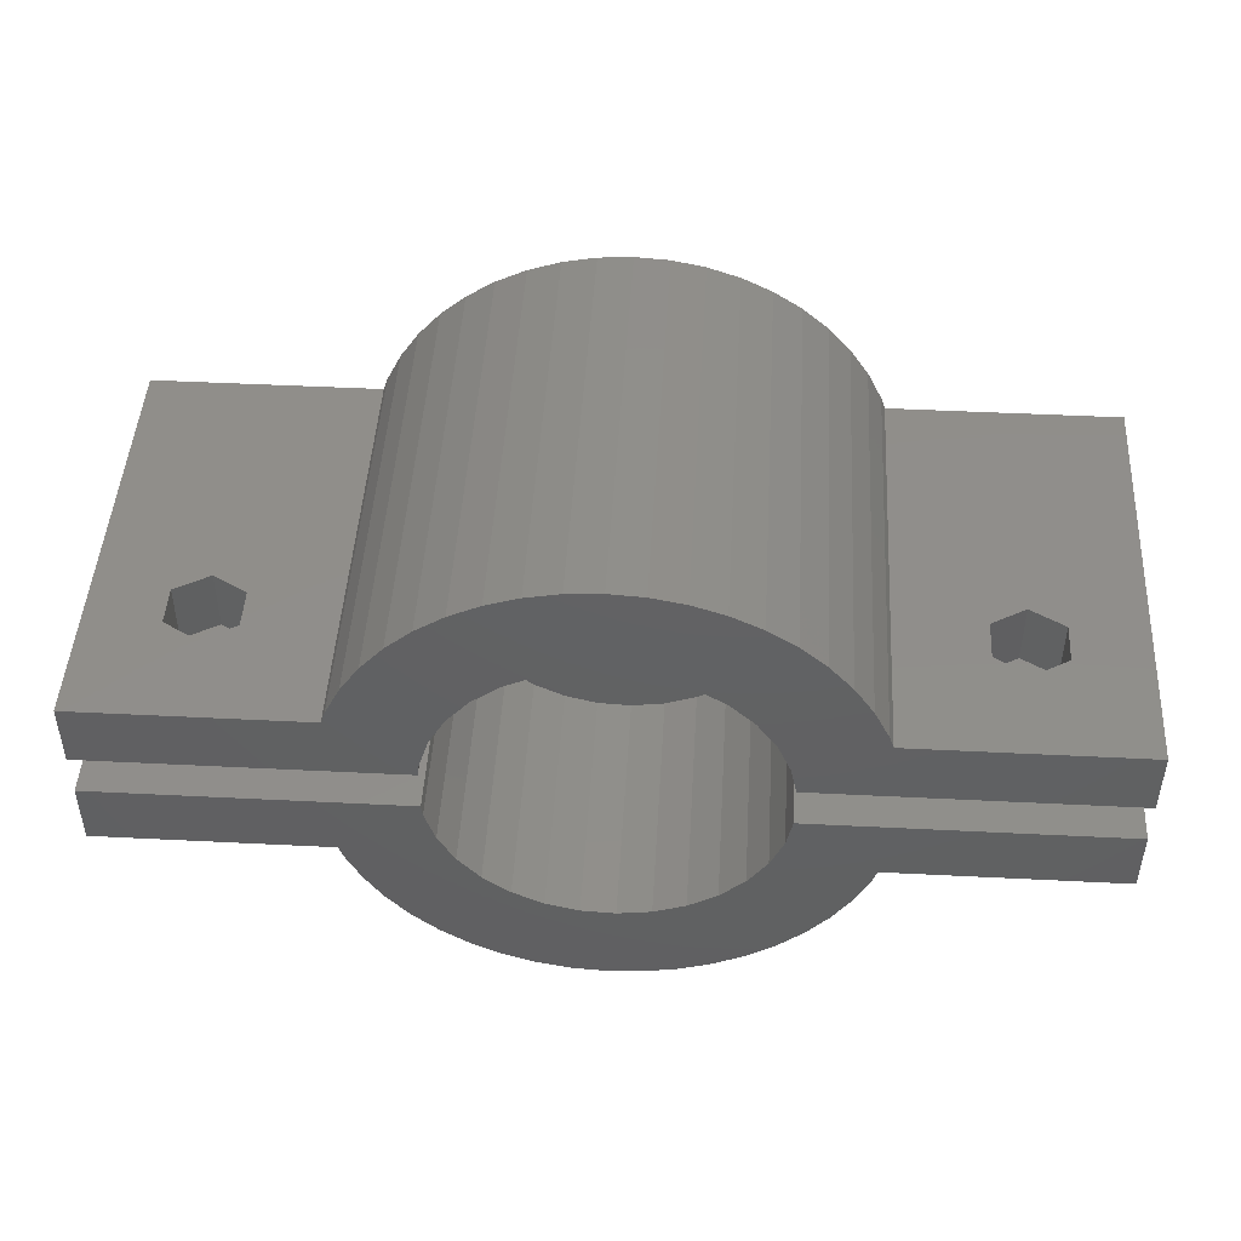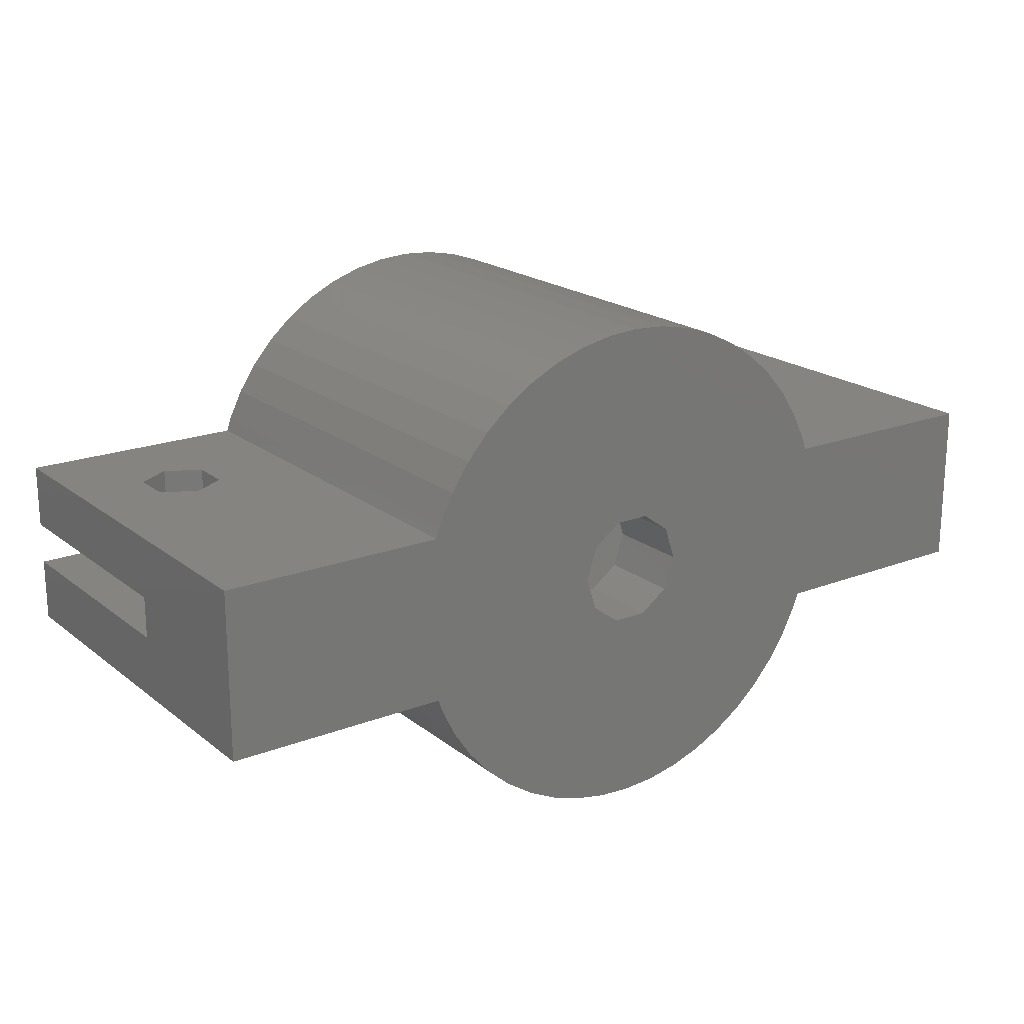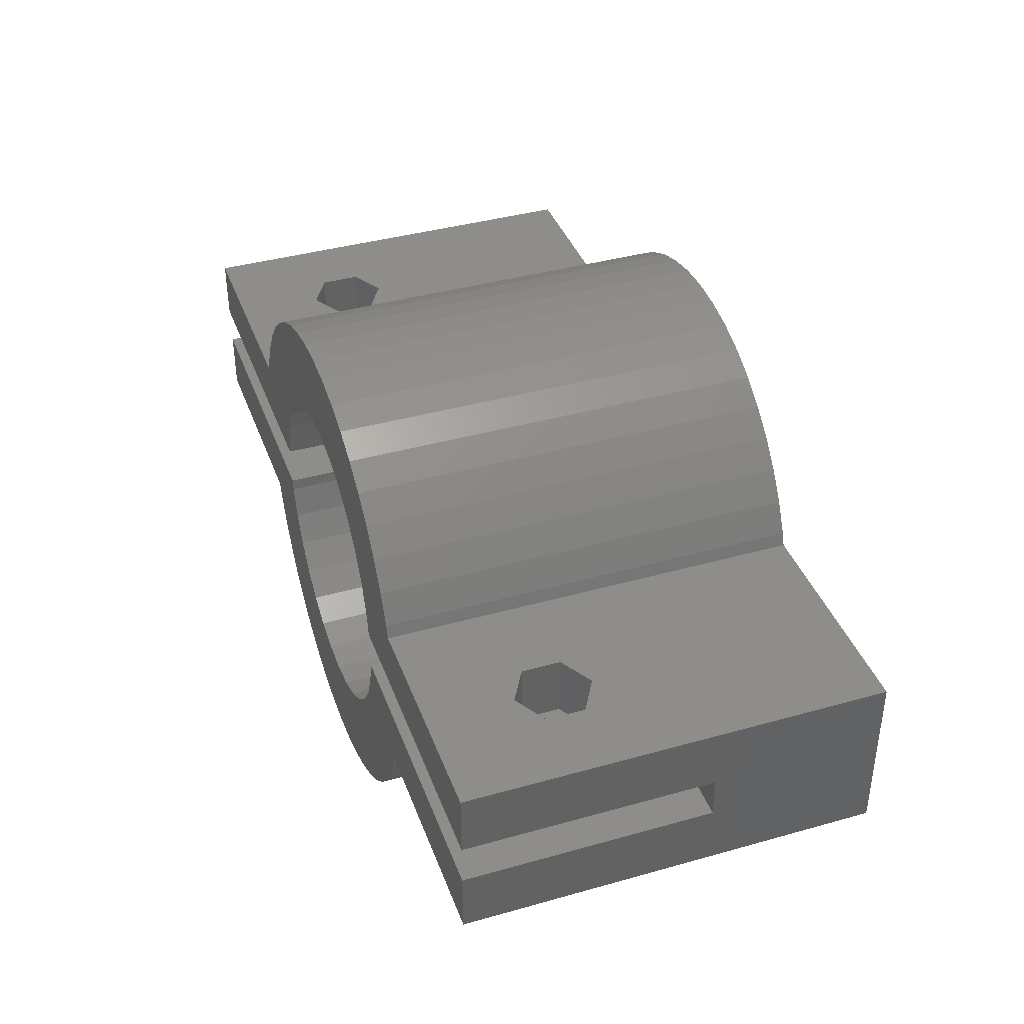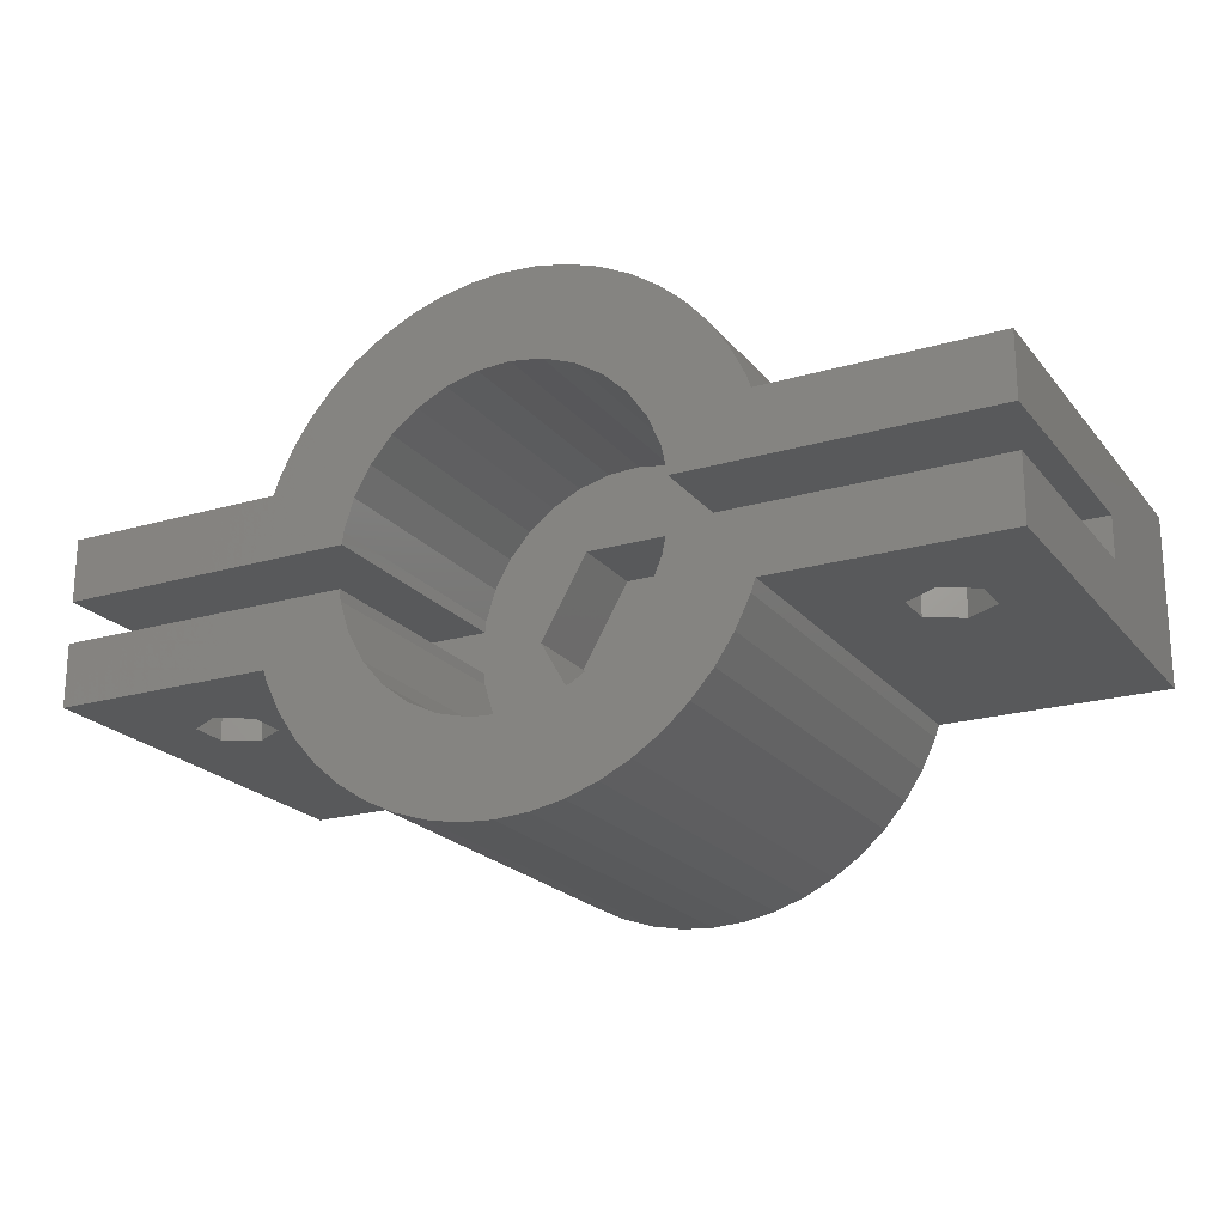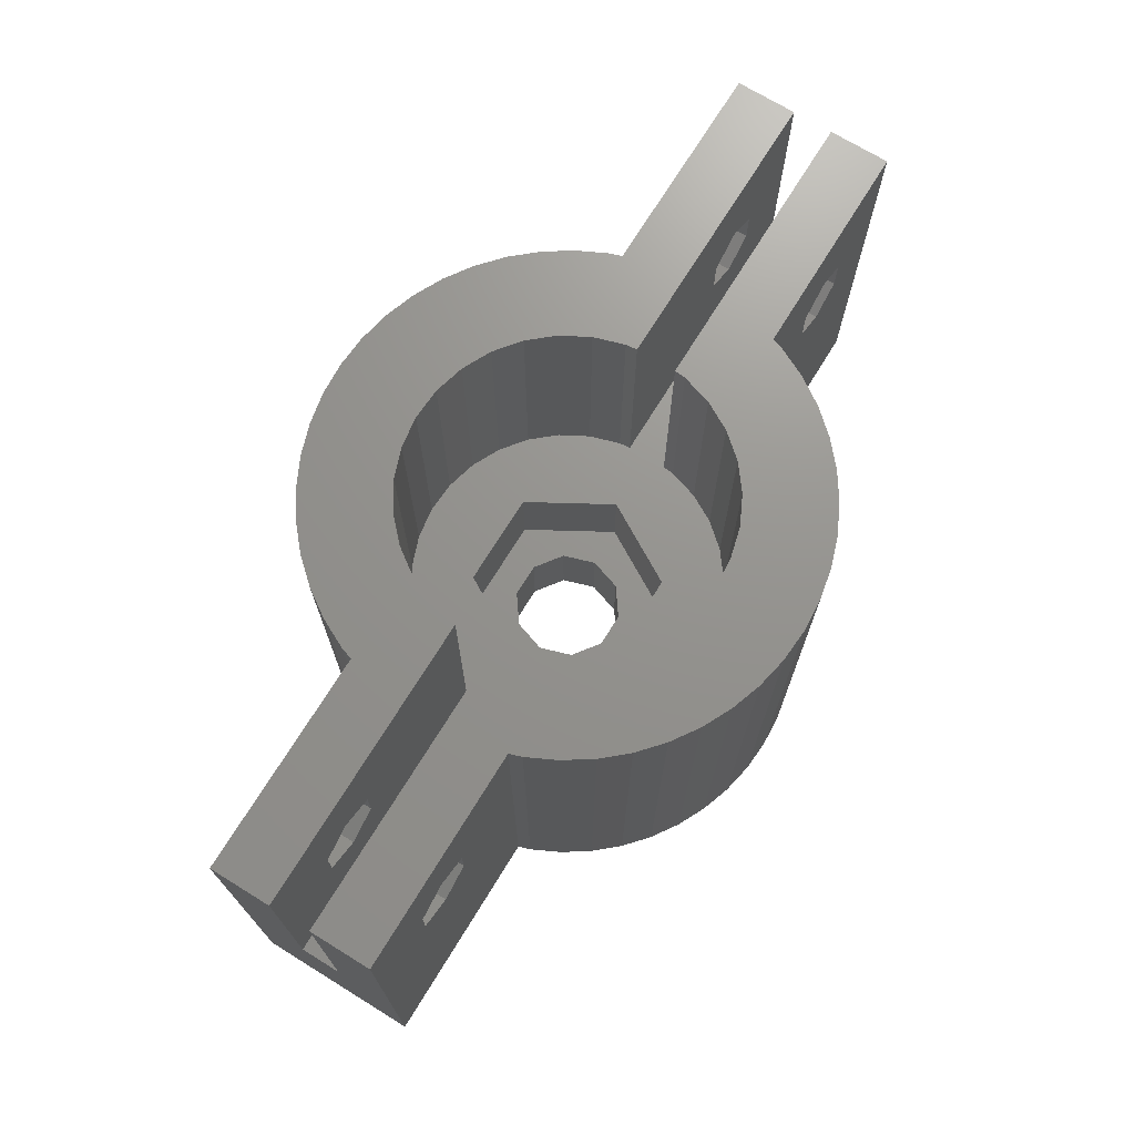
<metadata>
{"format":"stl","ext":"stl","renderer":"f3d","projection":"perspective","resolution":1024,"background":"white","views":[{"elev":46.7,"azim":3.3,"up":"+Y"},{"elev":19.8,"azim":144.5,"up":"+Y"},{"elev":39.5,"azim":70.7,"up":"+Y"},{"elev":-21.1,"azim":27.5,"up":"+Y"},{"elev":71.3,"azim":121.6,"up":"+Z"}]}
</metadata>
<code>
# stl→obj: 244 verts, 504 faces
v -22 1 20
v -22 4 0
v -22 1 8.1
v -22 -4 0
v -22 -4 20
v -22 -1 8.1
v -22 4 20
v -22 -1 20
v -18.6 -4 13.08
v -11.31 -4 0
v -15.4 -4 13.08
v -17 -4 12.15
v -11.31 -4 20
v -18.6 -4 14.92
v -17 -4 15.85
v -15.4 -4 14.92
v -11.31 4 0
v -11.11 4.602 0
v -10.41 6.013 0
v -9.541 7.321 0
v -8.503 8.503 0
v -7.321 9.541 0
v -6.013 10.41 0
v -4.602 11.11 0
v -3.112 11.62 0
v -1.57 11.92 0
v 1.473e-15 12.03 0
v 1.57 11.92 0
v 3.112 11.62 0
v 4.602 11.11 0
v 6.013 10.41 0
v 7.321 9.541 0
v 8.503 8.503 0
v -0.8285 2.55 0
v 9.541 7.321 0
v 2.169 1.576 0
v 10.41 6.013 0
v 11.11 4.602 0
v 2.681 -3.283e-16 0
v 11.31 4 0
v 22 4 0
v 11.31 -4 0
v 22 -4 0
v 0.8285 -2.55 0
v -6.013 -10.41 0
v -3.112 -11.62 0
v -4.602 -11.11 0
v 11.11 -4.602 0
v -2.681 3.283e-16 0
v -2.169 1.576 0
v -11.11 -4.602 0
v 10.41 -6.013 0
v 9.541 -7.321 0
v 8.503 -8.503 0
v -10.41 -6.013 0
v 7.321 -9.541 0
v 6.013 -10.41 0
v -9.541 -7.321 0
v 4.602 -11.11 0
v 3.112 -11.62 0
v -8.503 -8.503 0
v 1.57 -11.92 0
v -1.473e-15 -12.03 0
v -7.321 -9.541 0
v -1.57 -11.92 0
v 0.8285 2.55 0
v -0.8285 -2.55 0
v -2.169 -1.576 0
v 2.169 -1.576 0
v -17 4 12.15
v -18.6 4 13.08
v -18.6 4 14.92
v -11.31 4 20
v -17 4 15.85
v -15.4 4 14.92
v -15.4 4 13.08
v -7.638 1 20
v -7.112 3.052 20
v -7.581 1.558 20
v -11.11 4.602 20
v -6.352 4.421 20
v -10.41 6.013 20
v -4.094 6.568 20
v -2.688 7.258 20
v 8.503 8.503 20
v -1.172 7.65 20
v 0.392 7.73 20
v 9.541 7.321 20
v 1.94 7.493 20
v -7.321 9.541 20
v -8.503 8.503 20
v 1.57 11.92 20
v 10.41 6.013 20
v 11.31 4 20
v 4.738 6.12 20
v 5.873 5.041 20
v 22 1 20
v 6.767 3.756 20
v 7.385 2.317 20
v 7.655 1 20
v -9.541 7.321 20
v 11.11 4.602 20
v -4.602 11.11 20
v -6.013 10.41 20
v -3.112 11.62 20
v 7.321 9.541 20
v -5.332 5.61 20
v 6.013 10.41 20
v 4.602 11.11 20
v 3.112 11.62 20
v 1.473e-15 12.03 20
v -1.57 11.92 20
v 3.409 6.949 20
v 22 4 20
v -15.4 1 14.92
v -15.4 1 13.08
v -7.638 1 8.1
v -18.6 1 14.92
v -17 1 15.85
v -17 1 12.15
v -18.6 1 13.08
v 4.669 0 8.1
v 7.385 -2.317 8.1
v 7.655 -1 8.1
v -7.638 -1 8.1
v -7.581 -1.558 8.1
v -7.112 -3.052 8.1
v -5.332 -5.61 8.1
v -6.352 -4.421 8.1
v 6.767 -3.756 8.1
v 22 1 8.1
v -4.094 -6.568 8.1
v -2.688 -7.258 8.1
v -1.172 -7.65 8.1
v 0.392 -7.73 8.1
v 1.94 -7.493 8.1
v -2.334 -4.043 8.1
v -4.669 0 8.1
v -2.334 4.043 8.1
v 22 -1 8.1
v 2.334 4.043 8.1
v 4.738 6.12 8.1
v 3.409 6.949 8.1
v 1.94 7.493 8.1
v 7.655 1 8.1
v 7.385 2.317 8.1
v 6.767 3.756 8.1
v 5.873 5.041 8.1
v -1.172 7.65 8.1
v 0.392 7.73 8.1
v -2.688 7.258 8.1
v -4.094 6.568 8.1
v -5.332 5.61 8.1
v -6.352 4.421 8.1
v -7.112 3.052 8.1
v -7.581 1.558 8.1
v 2.334 -4.043 8.1
v 3.409 -6.949 8.1
v 5.873 -5.041 8.1
v 4.738 -6.12 8.1
v -18.6 -1 14.92
v -17 -1 15.85
v -17 -1 12.15
v -15.4 -1 14.92
v -15.4 -1 13.08
v -18.6 -1 13.08
v -7.638 -1 20
v -11.11 -4.602 20
v -10.41 -6.013 20
v -9.541 -7.321 20
v -8.503 -8.503 20
v -7.321 -9.541 20
v -6.013 -10.41 20
v -4.602 -11.11 20
v -3.112 -11.62 20
v -1.57 -11.92 20
v -1.473e-15 -12.03 20
v 1.57 -11.92 20
v 3.112 -11.62 20
v 4.602 -11.11 20
v -4.094 -6.568 20
v -5.332 -5.61 20
v -7.112 -3.052 20
v -7.581 -1.558 20
v 5.873 -5.041 20
v 4.738 -6.12 20
v 10.41 -6.013 20
v 22 -4 20
v 22 -1 20
v 7.655 -1 20
v 6.767 -3.756 20
v 11.11 -4.602 20
v 7.385 -2.317 20
v 3.409 -6.949 20
v 9.541 -7.321 20
v 11.31 -4 20
v 1.94 -7.493 20
v 8.503 -8.503 20
v 0.392 -7.73 20
v 7.321 -9.541 20
v 6.013 -10.41 20
v -2.688 -7.258 20
v -1.172 -7.65 20
v -6.352 -4.421 20
v 15.4 -4 13.08
v 17 -4 12.15
v 15.4 -4 14.92
v 17 -4 15.85
v 18.6 -4 14.92
v 18.6 -4 13.08
v 15.4 4 14.92
v 15.4 4 13.08
v 17 4 15.85
v 18.6 4 14.92
v 18.6 4 13.08
v 17 4 12.15
v -2.169 1.576 4
v -2.681 3.283e-16 4
v -2.169 -1.576 4
v -0.8285 2.55 4
v 0.8285 2.55 4
v 2.169 1.576 4
v 2.681 -3.283e-16 4
v 2.169 -1.576 4
v 0.8285 -2.55 4
v -0.8285 -2.55 4
v 15.4 1 14.92
v 18.6 1 14.92
v 18.6 1 13.08
v 17 1 15.85
v 17 1 12.15
v 15.4 1 13.08
v 15.4 -1 13.08
v 17 -1 12.15
v 18.6 -1 13.08
v 18.6 -1 14.92
v 17 -1 15.85
v 15.4 -1 14.92
v -2.334 4.043 4
v -4.669 0 4
v -2.334 -4.043 4
v 2.334 -4.043 4
v 4.669 0 4
v 2.334 4.043 4
f 1 2 3
f 4 5 6
f 4 6 2
f 2 1 7
f 6 5 8
f 3 2 6
f 9 4 10
f 11 12 10
f 5 4 9
f 13 5 14
f 13 14 15
f 13 16 10
f 13 15 16
f 16 11 10
f 9 14 5
f 12 9 10
f 4 2 10
f 10 2 17
f 10 17 18
f 10 18 19
f 10 19 20
f 10 20 21
f 10 21 22
f 10 22 23
f 10 23 24
f 10 24 25
f 10 25 26
f 10 26 27
f 10 27 28
f 10 28 29
f 10 29 30
f 10 30 31
f 10 31 32
f 10 32 33
f 34 33 35
f 36 37 38
f 39 40 41
f 42 41 43
f 44 41 42
f 45 46 47
f 42 48 10
f 49 10 50
f 51 52 53
f 51 53 54
f 55 56 57
f 55 57 58
f 58 59 60
f 58 60 61
f 61 62 63
f 64 65 45
f 65 46 45
f 61 63 64
f 63 65 64
f 60 62 61
f 57 59 58
f 51 54 55
f 54 56 55
f 66 35 37
f 48 52 51
f 34 35 66
f 67 10 68
f 39 41 69
f 10 67 42
f 67 44 42
f 69 41 44
f 36 40 39
f 68 10 49
f 10 33 34
f 10 34 50
f 36 38 40
f 10 48 51
f 66 37 36
f 70 17 71
f 72 7 73
f 74 72 73
f 2 7 71
f 2 71 17
f 75 73 76
f 17 70 76
f 17 76 73
f 75 74 73
f 71 7 72
f 7 1 77
f 78 7 79
f 79 7 77
f 73 7 78
f 80 73 81
f 82 83 84
f 85 86 87
f 88 87 89
f 90 91 92
f 93 88 89
f 94 95 96
f 97 96 98
f 97 98 99
f 97 99 100
f 101 82 86
f 97 94 96
f 93 89 102
f 103 104 105
f 85 87 88
f 106 86 85
f 82 107 83
f 82 80 107
f 101 106 108
f 101 86 106
f 91 109 110
f 91 101 109
f 90 92 111
f 104 90 112
f 105 104 112
f 112 90 111
f 92 91 110
f 109 101 108
f 86 82 84
f 107 80 81
f 81 73 78
f 94 113 95
f 113 102 89
f 94 102 113
f 114 94 97
f 115 77 1
f 115 116 117
f 3 118 1
f 118 119 1
f 117 77 115
f 3 117 120
f 3 121 118
f 3 120 121
f 116 120 117
f 119 115 1
f 122 123 124
f 125 126 127
f 128 125 129
f 129 125 127
f 122 130 123
f 122 124 131
f 132 125 128
f 133 125 132
f 134 125 133
f 135 125 134
f 136 125 135
f 137 125 136
f 138 139 125
f 131 124 140
f 139 141 142
f 139 142 143
f 139 143 144
f 141 122 145
f 141 146 147
f 141 147 148
f 149 125 150
f 151 125 149
f 152 125 151
f 153 125 152
f 154 125 153
f 155 125 154
f 156 125 155
f 117 125 156
f 3 125 117
f 157 137 158
f 122 159 130
f 150 139 144
f 150 125 139
f 142 141 148
f 141 145 146
f 145 122 131
f 122 157 159
f 159 157 160
f 158 137 136
f 6 125 3
f 157 158 160
f 137 138 125
f 161 8 162
f 163 125 6
f 164 125 165
f 8 166 6
f 162 8 164
f 166 163 6
f 167 125 164
f 167 164 8
f 8 161 166
f 165 125 163
f 168 169 13
f 8 5 13
f 169 170 13
f 170 171 13
f 171 172 13
f 172 173 13
f 173 174 13
f 174 175 13
f 175 176 13
f 176 177 13
f 177 178 13
f 178 179 13
f 179 180 13
f 181 182 13
f 183 184 8
f 185 186 187
f 188 189 190
f 191 185 192
f 188 190 193
f 186 194 195
f 192 196 191
f 187 192 185
f 194 197 198
f 195 187 186
f 197 199 200
f 198 195 194
f 200 198 197
f 201 200 199
f 202 181 13
f 201 199 203
f 180 202 13
f 180 201 202
f 203 202 201
f 182 8 13
f 204 183 8
f 184 167 8
f 193 196 188
f 193 191 196
f 182 204 8
f 10 51 13
f 13 51 168
f 14 9 166
f 161 14 166
f 9 12 163
f 166 9 163
f 12 11 165
f 163 12 165
f 11 16 165
f 165 16 164
f 16 15 164
f 164 15 162
f 15 14 162
f 162 14 161
f 51 55 168
f 168 55 169
f 55 58 169
f 169 58 170
f 58 61 170
f 170 61 171
f 171 61 64
f 172 171 64
f 172 64 45
f 173 172 45
f 173 45 47
f 174 173 47
f 174 47 46
f 175 174 46
f 175 46 65
f 176 175 65
f 176 65 63
f 177 176 63
f 177 63 62
f 178 177 62
f 178 62 60
f 179 178 60
f 179 60 59
f 180 179 59
f 180 59 57
f 201 180 57
f 201 57 56
f 200 201 56
f 200 56 54
f 198 200 54
f 198 54 53
f 195 198 53
f 195 53 52
f 187 195 52
f 187 52 48
f 192 187 48
f 192 48 42
f 196 192 42
f 196 42 43
f 205 196 43
f 206 205 43
f 207 196 205
f 188 196 207
f 188 207 208
f 188 209 43
f 209 210 43
f 210 206 43
f 208 209 188
f 140 43 41
f 140 189 188
f 114 97 41
f 97 131 41
f 188 43 140
f 131 140 41
f 40 94 41
f 211 94 114
f 212 94 211
f 213 211 114
f 41 94 212
f 214 114 215
f 41 216 215
f 41 215 114
f 214 213 114
f 216 41 212
f 40 38 102
f 94 40 102
f 38 37 93
f 102 38 93
f 37 35 88
f 93 37 88
f 35 33 85
f 88 35 85
f 32 106 33
f 33 106 85
f 31 108 32
f 32 108 106
f 30 109 31
f 31 109 108
f 29 110 30
f 30 110 109
f 28 92 29
f 29 92 110
f 27 111 28
f 28 111 92
f 26 112 27
f 27 112 111
f 25 105 26
f 26 105 112
f 24 103 25
f 25 103 105
f 23 104 24
f 24 104 103
f 22 90 23
f 23 90 104
f 21 91 22
f 22 91 90
f 20 101 21
f 21 101 91
f 19 82 20
f 20 82 101
f 18 80 19
f 19 80 82
f 17 73 18
f 18 73 80
f 50 217 218
f 49 50 218
f 218 219 68
f 49 218 68
f 34 220 217
f 50 34 217
f 66 221 220
f 34 66 220
f 36 222 221
f 66 36 221
f 223 222 39
f 39 222 36
f 223 39 224
f 224 39 69
f 224 69 225
f 225 69 44
f 225 44 226
f 226 44 67
f 226 67 219
f 219 67 68
f 119 118 74
f 74 118 72
f 118 121 71
f 72 118 71
f 115 119 75
f 75 119 74
f 116 115 76
f 76 115 75
f 120 116 76
f 70 120 76
f 121 120 70
f 71 121 70
f 227 97 100
f 228 229 131
f 230 97 227
f 228 97 230
f 229 231 131
f 131 97 228
f 145 131 231
f 145 232 100
f 145 231 232
f 232 227 100
f 100 99 145
f 145 99 146
f 99 98 146
f 146 98 147
f 98 96 147
f 147 96 148
f 148 96 95
f 142 148 95
f 142 95 113
f 143 142 113
f 143 113 89
f 144 143 89
f 144 89 87
f 150 144 87
f 150 87 86
f 149 150 86
f 149 86 84
f 151 149 84
f 151 84 83
f 152 151 83
f 152 83 107
f 153 152 107
f 153 107 81
f 154 153 81
f 154 81 78
f 155 154 78
f 155 78 79
f 156 155 79
f 156 79 77
f 117 156 77
f 167 184 126
f 125 167 126
f 233 140 124
f 234 140 233
f 190 233 124
f 235 140 234
f 189 140 235
f 189 235 236
f 189 236 237
f 189 237 190
f 238 190 237
f 233 190 238
f 190 124 193
f 193 124 123
f 193 123 191
f 191 123 130
f 191 130 185
f 185 130 159
f 185 159 186
f 186 159 160
f 186 160 194
f 194 160 158
f 194 158 197
f 197 158 136
f 197 136 199
f 199 136 135
f 199 135 203
f 203 135 134
f 203 134 202
f 202 134 133
f 202 133 181
f 181 133 132
f 181 132 182
f 182 132 128
f 204 182 128
f 129 204 128
f 183 204 129
f 127 183 129
f 184 183 127
f 126 184 127
f 239 139 138
f 240 239 138
f 138 137 241
f 240 138 241
f 157 242 137
f 137 242 241
f 122 243 157
f 157 243 242
f 122 141 243
f 243 141 244
f 244 141 139
f 239 244 139
f 205 206 234
f 233 205 234
f 207 205 233
f 238 207 233
f 206 210 235
f 234 206 235
f 210 209 235
f 235 209 236
f 209 208 236
f 236 208 237
f 208 207 237
f 237 207 238
f 230 227 213
f 213 227 211
f 227 232 212
f 211 227 212
f 228 230 214
f 214 230 213
f 229 228 215
f 215 228 214
f 231 229 215
f 216 231 215
f 232 231 216
f 212 232 216
f 224 242 243
f 223 224 243
f 240 218 239
f 240 241 218
f 221 222 244
f 220 221 244
f 239 220 244
f 239 217 220
f 244 222 243
f 222 223 243
f 225 242 224
f 226 219 241
f 241 242 225
f 225 226 241
f 218 217 239
f 219 218 241

</code>
